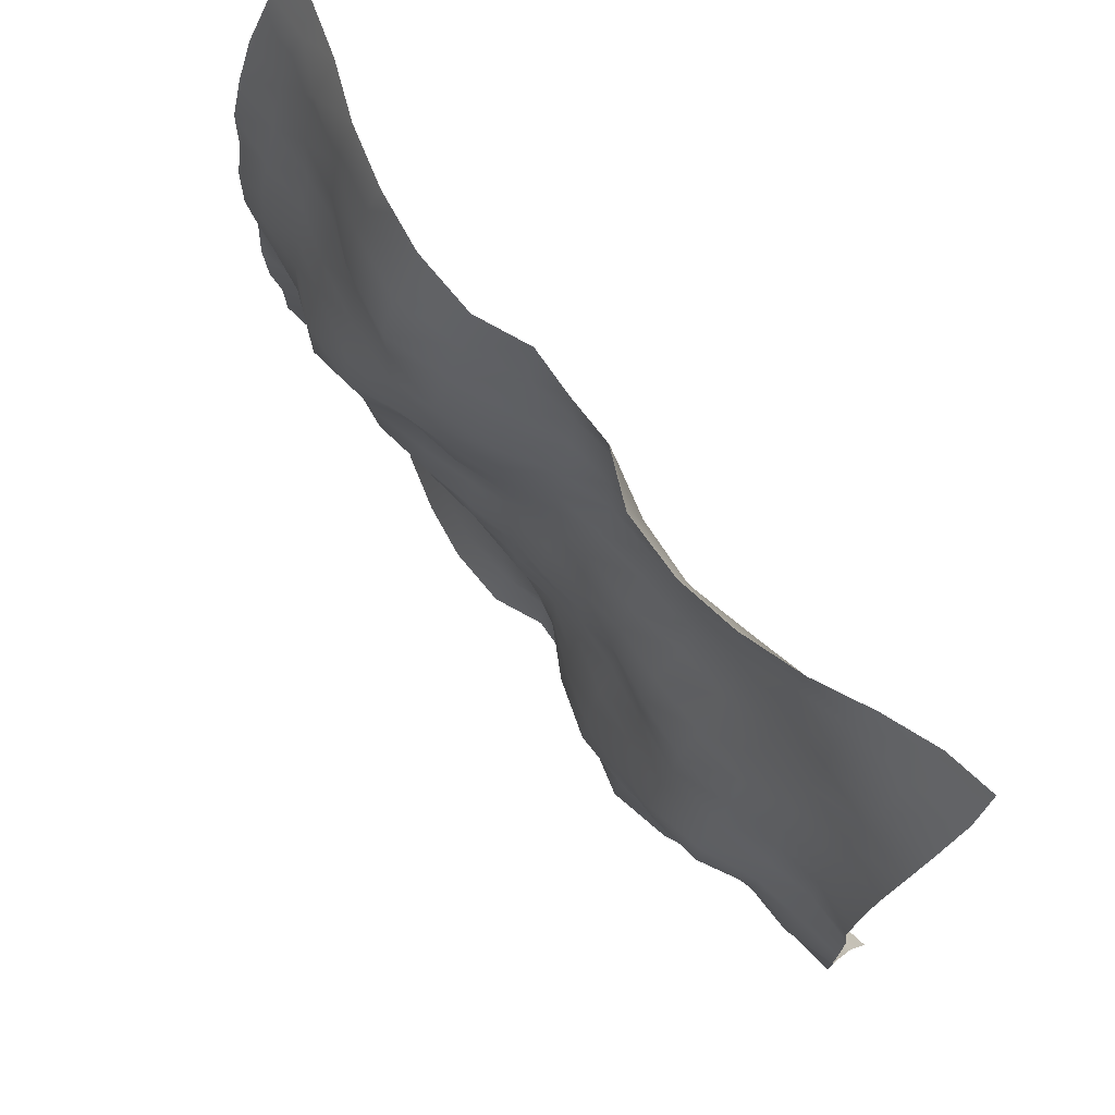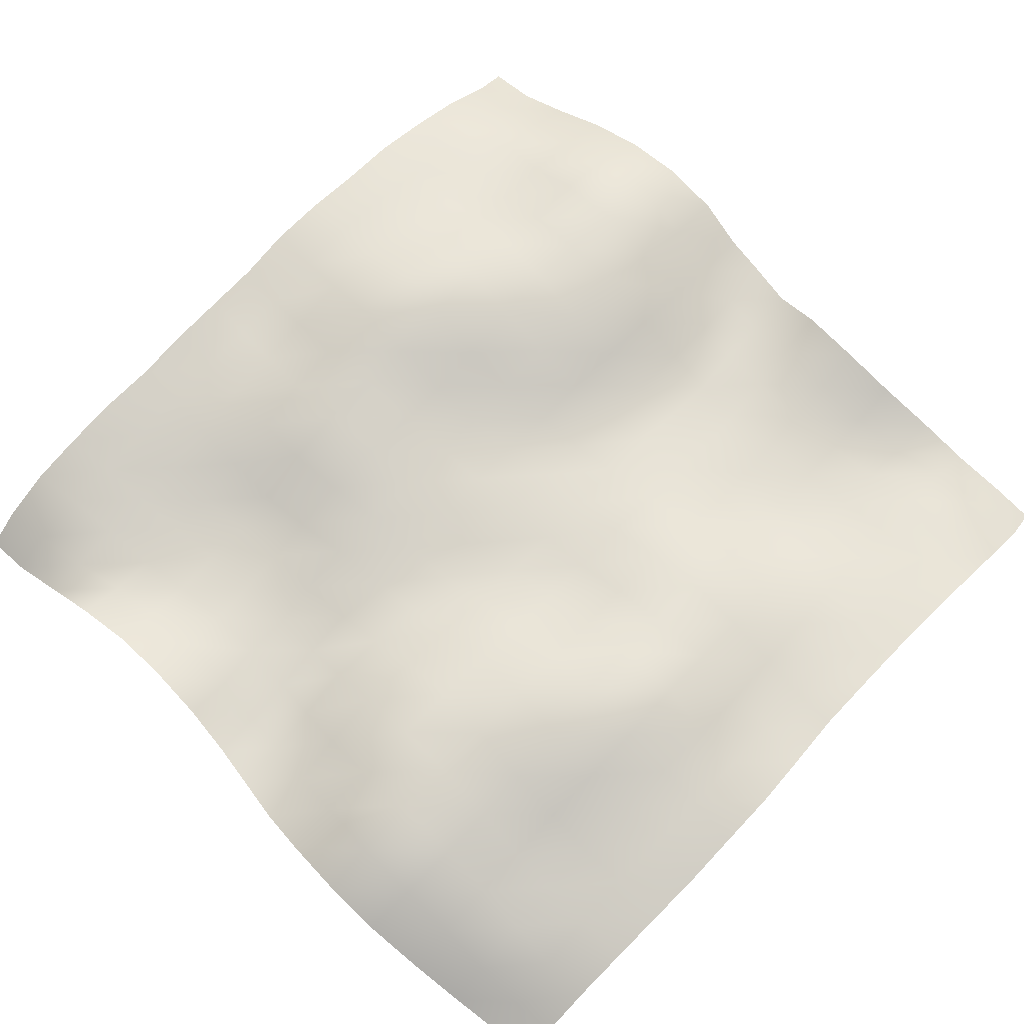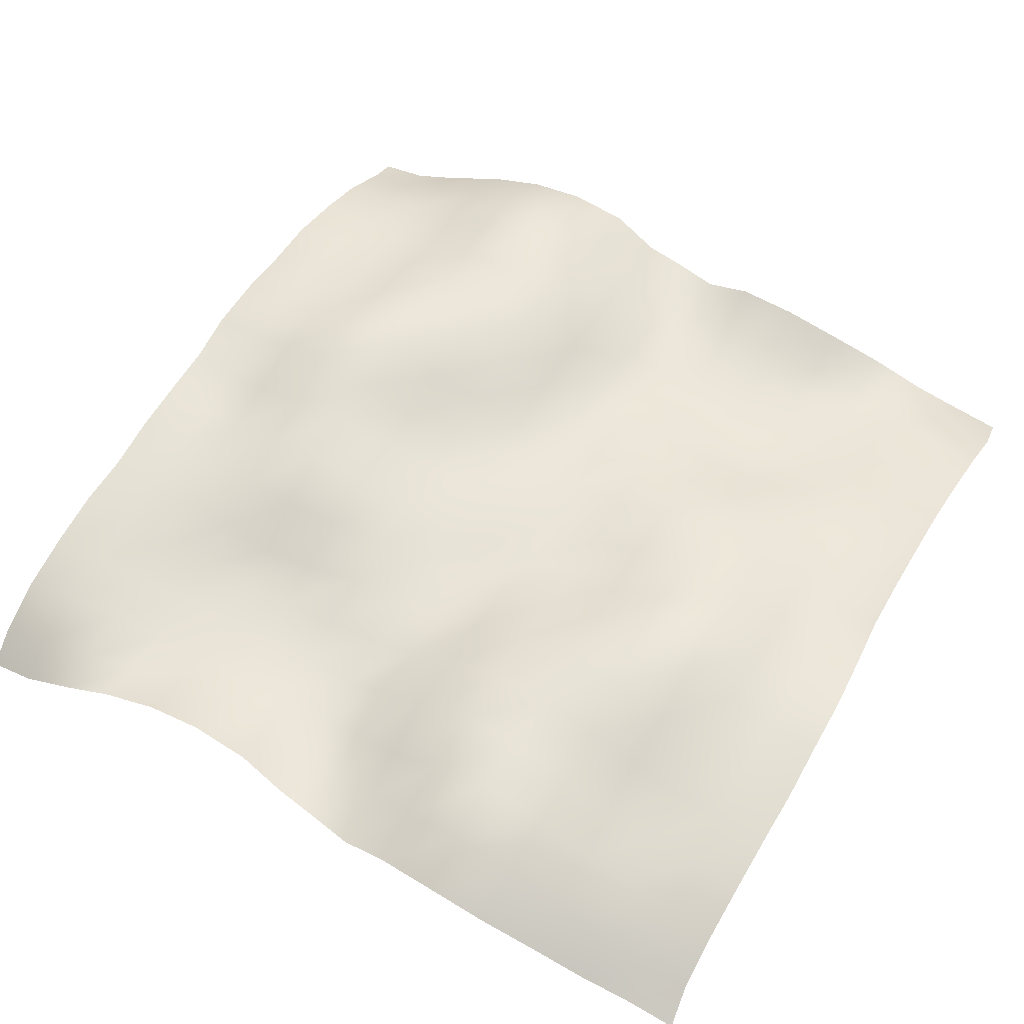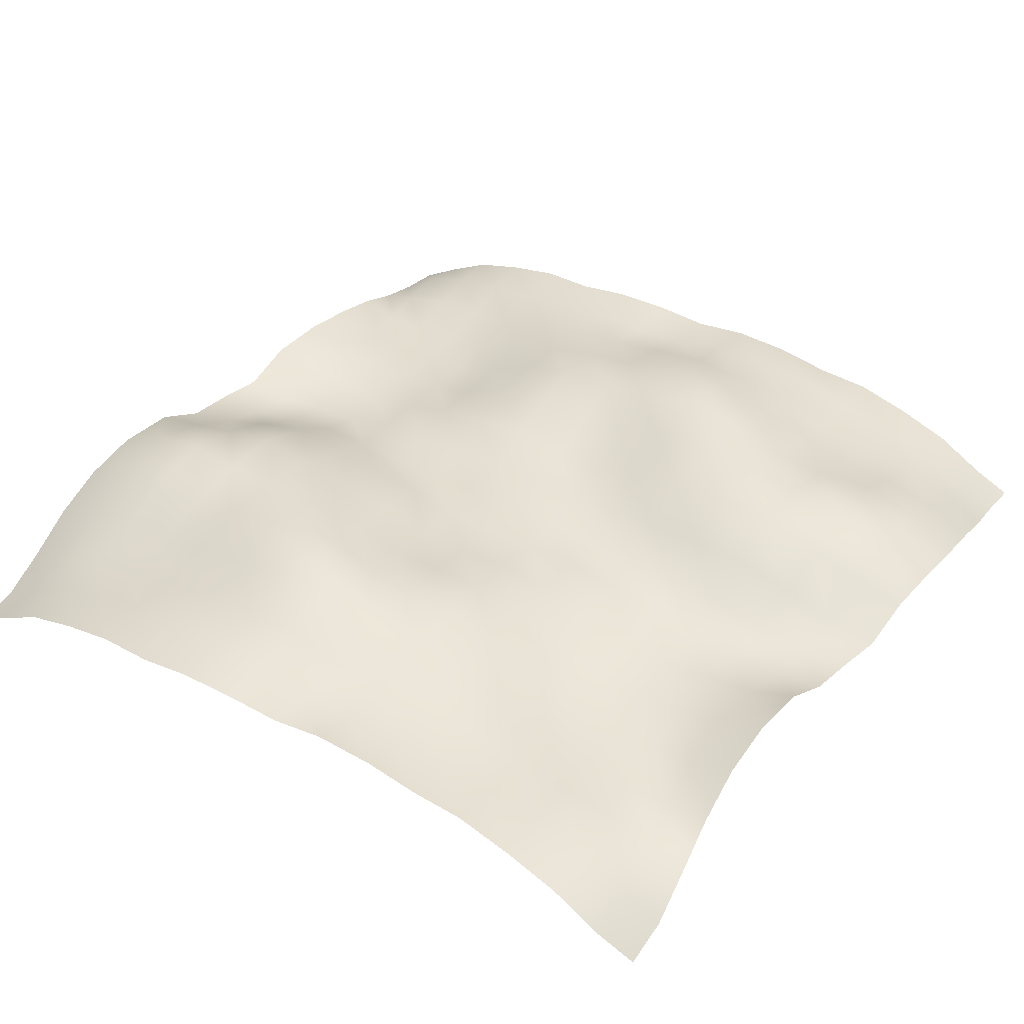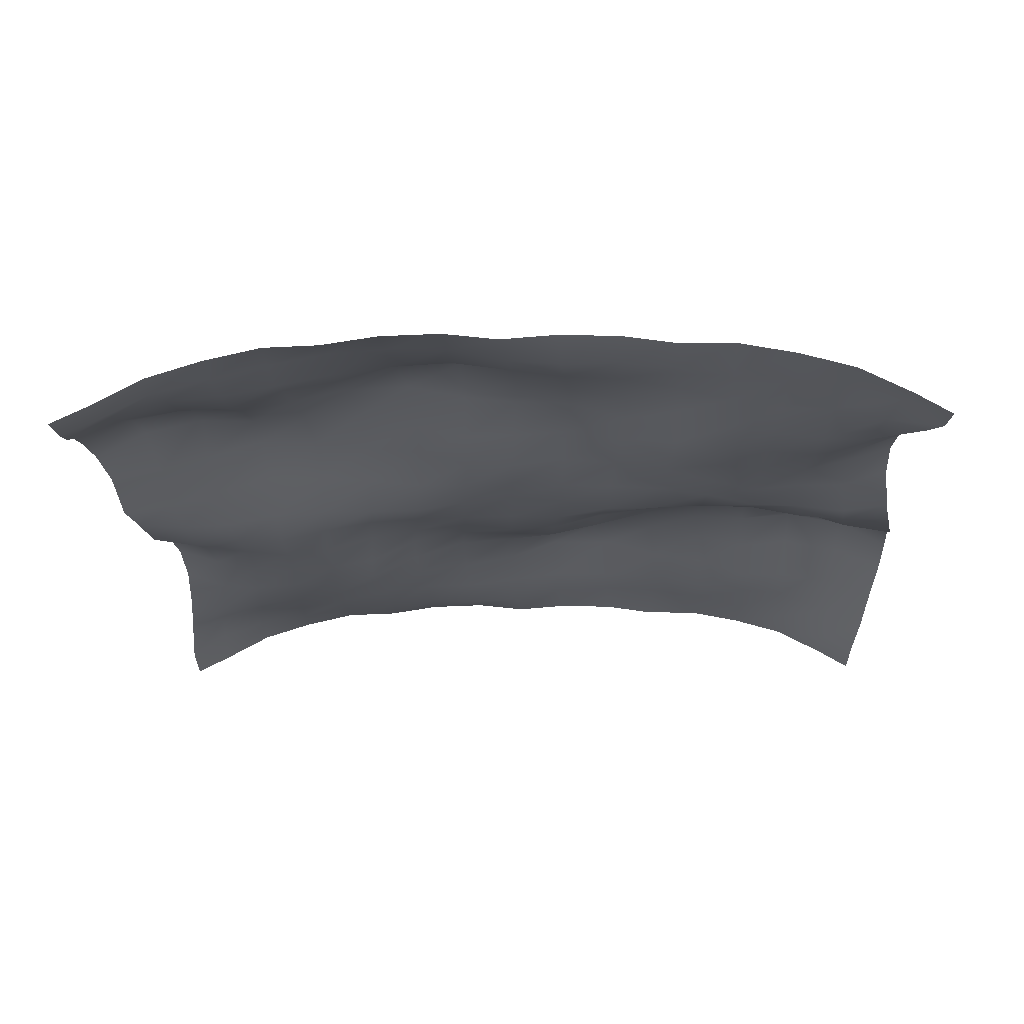
<metadata>
{"format":"obj","ext":"obj","renderer":"f3d","projection":"perspective","resolution":1024,"background":"white","views":[{"elev":74.6,"azim":-128.4,"up":"+Z"},{"elev":71.1,"azim":43.4,"up":"+Y"},{"elev":57.3,"azim":29.4,"up":"+Y"},{"elev":39.3,"azim":124.1,"up":"+Y"},{"elev":-20.2,"azim":91.7,"up":"+Y"}]}
</metadata>
<code>
o Plan.003_Plan.001
v 3.007e+04 -6132 -2.885e+04
v 2.668e+04 -5597 -2.879e+04
v 2.301e+04 -4382 -2.834e+04
v 1.919e+04 -2746 -2.79e+04
v 1.505e+04 -1536 -2.758e+04
v 1.094e+04 -855.3 -2.759e+04
v 6533 -1013 -2.788e+04
v 3090 -2554 -2.828e+04
v -97.46 -2460 -2.885e+04
v -3285 -2554 -2.941e+04
v -6728 -1013 -2.982e+04
v -1.113e+04 -855.3 -3.011e+04
v -1.525e+04 -1536 -3.012e+04
v -1.939e+04 -2746 -2.979e+04
v -2.32e+04 -4382 -2.936e+04
v -2.688e+04 -5597 -2.89e+04
v -3.027e+04 -6132 -2.885e+04
v 3.037e+04 -4723 -2.628e+04
v 2.675e+04 -3664 -2.605e+04
v 2.268e+04 -3413 -2.555e+04
v 1.889e+04 -3362 -2.477e+04
v 1.501e+04 -2649 -2.439e+04
v 1.094e+04 -1816 -2.427e+04
v 6676 -2151 -2.445e+04
v 3256 -3041 -2.488e+04
v 68.09 -2617 -2.52e+04
v -3185 -1915 -2.57e+04
v -6706 -247.4 -2.601e+04
v -1.106e+04 1081 -2.642e+04
v -1.558e+04 240.1 -2.647e+04
v -1.947e+04 -1383 -2.641e+04
v -2.325e+04 -2782 -2.647e+04
v -2.678e+04 -4430 -2.643e+04
v -2.997e+04 -4723 -2.628e+04
v 3.029e+04 -2784 -2.265e+04
v 2.663e+04 -2404 -2.224e+04
v 2.251e+04 -2462 -2.19e+04
v 1.874e+04 -3206 -2.165e+04
v 1.499e+04 -2900 -2.126e+04
v 1.101e+04 -2582 -2.099e+04
v 7030 -2283 -2.108e+04
v 3380 -2646 -2.133e+04
v 286.6 -2309 -2.168e+04
v -3069 -757.2 -2.212e+04
v -6879 782 -2.225e+04
v -1.122e+04 2007 -2.211e+04
v -1.582e+04 1105 -2.219e+04
v -1.952e+04 -707.2 -2.226e+04
v -2.309e+04 -1474 -2.248e+04
v -2.665e+04 -2404 -2.273e+04
v -3.005e+04 -2784 -2.265e+04
v 3.014e+04 -1621 -1.881e+04
v 2.643e+04 -1902 -1.859e+04
v 2.252e+04 -2419 -1.833e+04
v 1.881e+04 -2724 -1.812e+04
v 1.499e+04 -2635 -1.791e+04
v 1.112e+04 -2498 -1.778e+04
v 7165 -2625 -1.764e+04
v 3660 -2571 -1.776e+04
v 376.4 -1571 -1.785e+04
v -3048 393.6 -1.791e+04
v -7222 1808 -1.802e+04
v -1.15e+04 1774 -1.806e+04
v -1.579e+04 822.8 -1.831e+04
v -1.951e+04 -571.1 -1.864e+04
v -2.3e+04 -1136 -1.867e+04
v -2.653e+04 -1363 -1.881e+04
v -3.019e+04 -1621 -1.881e+04
v 2.999e+04 -755.4 -1.477e+04
v 2.641e+04 -1243 -1.475e+04
v 2.261e+04 -1730 -1.487e+04
v 1.882e+04 -2296 -1.482e+04
v 1.507e+04 -2639 -1.448e+04
v 1.132e+04 -2256 -1.432e+04
v 7394 -2033 -1.44e+04
v 3664 -1750 -1.423e+04
v 204.7 -1357 -1.39e+04
v -3224 208.8 -1.373e+04
v -7305 1592 -1.377e+04
v -1.147e+04 1999 -1.418e+04
v -1.564e+04 1641 -1.46e+04
v -1.96e+04 771.7 -1.478e+04
v -2.309e+04 -406.6 -1.483e+04
v -2.654e+04 -356.9 -1.489e+04
v -3.035e+04 -755.4 -1.477e+04
v 2.988e+04 -664.2 -1.079e+04
v 2.65e+04 -1018 -1.088e+04
v 2.286e+04 -863.6 -1.107e+04
v 1.891e+04 -1035 -1.124e+04
v 1.515e+04 -1846 -1.129e+04
v 1.146e+04 -1664 -1.105e+04
v 7525 -1036 -1.07e+04
v 3473 -1088 -1.04e+04
v 46.78 -1430 -1.005e+04
v -3396 -56.37 -9797
v -7312 1163 -9730
v -1.13e+04 2316 -9897
v -1.556e+04 2556 -1.042e+04
v -1.973e+04 1395 -1.073e+04
v -2.314e+04 366.2 -1.079e+04
v -2.676e+04 363.9 -1.079e+04
v -3.046e+04 -664.2 -1.079e+04
v 2.986e+04 -63.82 -6857
v 2.653e+04 -532.9 -6938
v 2.304e+04 -252 -7115
v 1.919e+04 -125.6 -7393
v 1.536e+04 -49.92 -7581
v 1.132e+04 -37.39 -7366
v 7395 -434.2 -6921
v 3452 -836.5 -6571
v -82.73 -1406 -6361
v -3519 -541 -5942
v -7437 657.3 -5681
v -1.126e+04 1245 -5593
v -1.519e+04 2891 -6027
v -1.984e+04 2630 -6577
v -2.339e+04 842.9 -6588
v -2.683e+04 634.3 -6642
v -3.047e+04 -63.82 -6857
v 2.986e+04 68.01 -2593
v 2.657e+04 -595.9 -2844
v 2.322e+04 -100.5 -3115
v 1.945e+04 636.4 -3369
v 1.535e+04 1208 -3440
v 1.115e+04 677.3 -3150
v 7282 -14.1 -2874
v 3543 -727.3 -2745
v -60.13 -777.9 -2697
v -3797 -794.1 -2310
v -7447 -308.7 -1916
v -1.123e+04 409 -1899
v -1.509e+04 2011 -1748
v -1.974e+04 2672 -1892
v -2.358e+04 1010 -2259
v -2.686e+04 518.7 -2347
v -3.047e+04 68.01 -2593
v 3.007e+04 -307.1 1321
v 2.669e+04 -392.8 900
v 2.335e+04 392.5 668.1
v 1.948e+04 1226 450.5
v 1.518e+04 1477 636.1
v 1.099e+04 521.3 841.6
v 7255 -479.4 1050
v 3700 -612.1 1173
v -97.46 -250.2 1321
v -3895 -612.1 1470
v -7450 -479.4 1592
v -1.119e+04 521.3 1801
v -1.538e+04 1477 2006
v -1.967e+04 1226 2192
v -2.355e+04 392.5 1974
v -2.688e+04 -392.8 1742
v -3.027e+04 -307.1 1321
v 3.028e+04 68.01 5236
v 2.667e+04 518.7 4989
v 2.339e+04 1010 4901
v 1.955e+04 2672 4534
v 1.489e+04 2011 4390
v 1.103e+04 409 4541
v 7252 -308.7 4558
v 3603 -794.1 4952
v -134.8 -777.9 5339
v -3738 -727.3 5388
v -7476 -14.1 5517
v -1.134e+04 677.3 5792
v -1.554e+04 1208 6083
v -1.964e+04 636.4 6011
v -2.342e+04 -100.5 5757
v -2.676e+04 -595.9 5486
v -3.006e+04 68.01 5236
v 3.028e+04 -63.82 9500
v 2.663e+04 634.3 9285
v 2.32e+04 842.9 9231
v 1.964e+04 2630 9220
v 1.499e+04 2891 8669
v 1.106e+04 1245 8235
v 7242 657.3 8323
v 3324 -541 8584
v -112.2 -1406 9003
v -3647 -836.5 9213
v -7590 -434.2 9563
v -1.152e+04 -37.39 1.001e+04
v -1.556e+04 -49.92 1.022e+04
v -1.938e+04 -125.6 1.004e+04
v -2.324e+04 -252 9758
v -2.672e+04 -532.9 9580
v -3.006e+04 -63.82 9500
v 3.026e+04 -664.2 1.343e+04
v 2.656e+04 363.9 1.343e+04
v 2.294e+04 366.2 1.343e+04
v 1.954e+04 1395 1.337e+04
v 1.537e+04 2556 1.306e+04
v 1.111e+04 2316 1.254e+04
v 7117 1163 1.237e+04
v 3201 -56.37 1.244e+04
v -241.7 -1430 1.269e+04
v -3668 -1088 1.305e+04
v -7720 -1036 1.334e+04
v -1.166e+04 -1664 1.369e+04
v -1.534e+04 -1846 1.393e+04
v -1.911e+04 -1035 1.388e+04
v -2.306e+04 -863.6 1.371e+04
v -2.67e+04 -1018 1.352e+04
v -3.007e+04 -664.2 1.343e+04
v 3.015e+04 -755.4 1.741e+04
v 2.634e+04 -356.9 1.753e+04
v 2.289e+04 -406.6 1.747e+04
v 1.94e+04 771.7 1.742e+04
v 1.544e+04 1641 1.724e+04
v 1.128e+04 1999 1.682e+04
v 7110 1592 1.641e+04
v 3029 208.8 1.637e+04
v -399.6 -1357 1.654e+04
v -3859 -1750 1.687e+04
v -7589 -2033 1.704e+04
v -1.151e+04 -2256 1.697e+04
v -1.527e+04 -2639 1.712e+04
v -1.901e+04 -2296 1.746e+04
v -2.28e+04 -1730 1.751e+04
v -2.66e+04 -1243 1.739e+04
v -3.018e+04 -755.4 1.741e+04
v 3e+04 -1621 2.145e+04
v 2.633e+04 -1363 2.146e+04
v 2.281e+04 -1136 2.131e+04
v 1.931e+04 -571.1 2.128e+04
v 1.56e+04 822.8 2.095e+04
v 1.13e+04 1774 2.07e+04
v 7027 1808 2.066e+04
v 2853 393.6 2.055e+04
v -571.3 -1571 2.049e+04
v -3855 -2571 2.04e+04
v -7360 -2625 2.028e+04
v -1.131e+04 -2498 2.042e+04
v -1.518e+04 -2635 2.055e+04
v -1.901e+04 -2724 2.076e+04
v -2.271e+04 -2419 2.097e+04
v -2.662e+04 -1902 2.123e+04
v -3.034e+04 -1621 2.145e+04
v 2.985e+04 -2784 2.529e+04
v 2.646e+04 -2404 2.537e+04
v 2.29e+04 -1474 2.512e+04
v 1.933e+04 -707.2 2.49e+04
v 1.562e+04 1105 2.483e+04
v 1.103e+04 2007 2.475e+04
v 6684 782 2.489e+04
v 2874 -757.2 2.476e+04
v -481.5 -2309 2.432e+04
v -3575 -2646 2.397e+04
v -7225 -2283 2.372e+04
v -1.12e+04 -2582 2.363e+04
v -1.519e+04 -2900 2.39e+04
v -1.894e+04 -3206 2.429e+04
v -2.27e+04 -2462 2.454e+04
v -2.682e+04 -2404 2.488e+04
v -3.048e+04 -2784 2.529e+04
v 2.978e+04 -4723 2.892e+04
v 2.659e+04 -4430 2.908e+04
v 2.306e+04 -2782 2.912e+04
v 1.927e+04 -1383 2.905e+04
v 1.539e+04 240.1 2.912e+04
v 1.087e+04 1081 2.906e+04
v 6511 -247.4 2.865e+04
v 2990 -1915 2.834e+04
v -263 -2617 2.784e+04
v -3451 -3041 2.752e+04
v -6871 -2151 2.71e+04
v -1.114e+04 -1816 2.691e+04
v -1.521e+04 -2649 2.704e+04
v -1.909e+04 -3362 2.741e+04
v -2.287e+04 -3413 2.819e+04
v -2.695e+04 -3664 2.869e+04
v -3.056e+04 -4723 2.892e+04
v 3.007e+04 -6132 3.149e+04
v 2.668e+04 -5597 3.154e+04
v 2.301e+04 -4382 3.2e+04
v 1.919e+04 -2746 3.243e+04
v 1.505e+04 -1536 3.276e+04
v 1.094e+04 -855.3 3.275e+04
v 6533 -1013 3.246e+04
v 3090 -2554 3.205e+04
v -97.46 -2460 3.149e+04
v -3285 -2554 3.092e+04
v -6728 -1013 3.052e+04
v -1.113e+04 -855.3 3.023e+04
v -1.525e+04 -1536 3.022e+04
v -1.939e+04 -2746 3.055e+04
v -2.32e+04 -4382 3.098e+04
v -2.688e+04 -5597 3.144e+04
v -3.027e+04 -6132 3.149e+04
f 1 18 19 2
f 2 19 20 3
f 3 20 21 4
f 4 21 22 5
f 5 22 23 6
f 6 23 24 7
f 7 24 25 8
f 8 25 26 9
f 9 26 27 10
f 10 27 28 11
f 11 28 29 12
f 12 29 30 13
f 13 30 31 14
f 14 31 32 15
f 15 32 33 16
f 16 33 34 17
f 18 35 36 19
f 19 36 37 20
f 20 37 38 21
f 21 38 39 22
f 22 39 40 23
f 23 40 41 24
f 24 41 42 25
f 25 42 43 26
f 26 43 44 27
f 27 44 45 28
f 28 45 46 29
f 29 46 47 30
f 30 47 48 31
f 31 48 49 32
f 32 49 50 33
f 33 50 51 34
f 35 52 53 36
f 36 53 54 37
f 37 54 55 38
f 38 55 56 39
f 39 56 57 40
f 40 57 58 41
f 41 58 59 42
f 42 59 60 43
f 43 60 61 44
f 44 61 62 45
f 45 62 63 46
f 46 63 64 47
f 47 64 65 48
f 48 65 66 49
f 49 66 67 50
f 50 67 68 51
f 52 69 70 53
f 53 70 71 54
f 54 71 72 55
f 55 72 73 56
f 56 73 74 57
f 57 74 75 58
f 58 75 76 59
f 59 76 77 60
f 60 77 78 61
f 61 78 79 62
f 62 79 80 63
f 63 80 81 64
f 64 81 82 65
f 65 82 83 66
f 66 83 84 67
f 67 84 85 68
f 69 86 87 70
f 70 87 88 71
f 71 88 89 72
f 72 89 90 73
f 73 90 91 74
f 74 91 92 75
f 75 92 93 76
f 76 93 94 77
f 77 94 95 78
f 78 95 96 79
f 79 96 97 80
f 80 97 98 81
f 81 98 99 82
f 82 99 100 83
f 83 100 101 84
f 84 101 102 85
f 86 103 104 87
f 87 104 105 88
f 88 105 106 89
f 89 106 107 90
f 90 107 108 91
f 91 108 109 92
f 92 109 110 93
f 93 110 111 94
f 94 111 112 95
f 95 112 113 96
f 96 113 114 97
f 97 114 115 98
f 98 115 116 99
f 99 116 117 100
f 100 117 118 101
f 101 118 119 102
f 103 120 121 104
f 104 121 122 105
f 105 122 123 106
f 106 123 124 107
f 107 124 125 108
f 108 125 126 109
f 109 126 127 110
f 110 127 128 111
f 111 128 129 112
f 112 129 130 113
f 113 130 131 114
f 114 131 132 115
f 115 132 133 116
f 116 133 134 117
f 117 134 135 118
f 118 135 136 119
f 120 137 138 121
f 121 138 139 122
f 122 139 140 123
f 123 140 141 124
f 124 141 142 125
f 125 142 143 126
f 126 143 144 127
f 127 144 145 128
f 128 145 146 129
f 129 146 147 130
f 130 147 148 131
f 131 148 149 132
f 132 149 150 133
f 133 150 151 134
f 134 151 152 135
f 135 152 153 136
f 137 154 155 138
f 138 155 156 139
f 139 156 157 140
f 140 157 158 141
f 141 158 159 142
f 142 159 160 143
f 143 160 161 144
f 144 161 162 145
f 145 162 163 146
f 146 163 164 147
f 147 164 165 148
f 148 165 166 149
f 149 166 167 150
f 150 167 168 151
f 151 168 169 152
f 152 169 170 153
f 154 171 172 155
f 155 172 173 156
f 156 173 174 157
f 157 174 175 158
f 158 175 176 159
f 159 176 177 160
f 160 177 178 161
f 161 178 179 162
f 162 179 180 163
f 163 180 181 164
f 164 181 182 165
f 165 182 183 166
f 166 183 184 167
f 167 184 185 168
f 168 185 186 169
f 169 186 187 170
f 171 188 189 172
f 172 189 190 173
f 173 190 191 174
f 174 191 192 175
f 175 192 193 176
f 176 193 194 177
f 177 194 195 178
f 178 195 196 179
f 179 196 197 180
f 180 197 198 181
f 181 198 199 182
f 182 199 200 183
f 183 200 201 184
f 184 201 202 185
f 185 202 203 186
f 186 203 204 187
f 188 205 206 189
f 189 206 207 190
f 190 207 208 191
f 191 208 209 192
f 192 209 210 193
f 193 210 211 194
f 194 211 212 195
f 195 212 213 196
f 196 213 214 197
f 197 214 215 198
f 198 215 216 199
f 199 216 217 200
f 200 217 218 201
f 201 218 219 202
f 202 219 220 203
f 203 220 221 204
f 205 222 223 206
f 206 223 224 207
f 207 224 225 208
f 208 225 226 209
f 209 226 227 210
f 210 227 228 211
f 211 228 229 212
f 212 229 230 213
f 213 230 231 214
f 214 231 232 215
f 215 232 233 216
f 216 233 234 217
f 217 234 235 218
f 218 235 236 219
f 219 236 237 220
f 220 237 238 221
f 222 239 240 223
f 223 240 241 224
f 224 241 242 225
f 225 242 243 226
f 226 243 244 227
f 227 244 245 228
f 228 245 246 229
f 229 246 247 230
f 230 247 248 231
f 231 248 249 232
f 232 249 250 233
f 233 250 251 234
f 234 251 252 235
f 235 252 253 236
f 236 253 254 237
f 237 254 255 238
f 239 256 257 240
f 240 257 258 241
f 241 258 259 242
f 242 259 260 243
f 243 260 261 244
f 244 261 262 245
f 245 262 263 246
f 246 263 264 247
f 247 264 265 248
f 248 265 266 249
f 249 266 267 250
f 250 267 268 251
f 251 268 269 252
f 252 269 270 253
f 253 270 271 254
f 254 271 272 255
f 256 273 274 257
f 257 274 275 258
f 258 275 276 259
f 259 276 277 260
f 260 277 278 261
f 261 278 279 262
f 262 279 280 263
f 263 280 281 264
f 264 281 282 265
f 265 282 283 266
f 266 283 284 267
f 267 284 285 268
f 268 285 286 269
f 269 286 287 270
f 270 287 288 271
f 271 288 289 272

</code>
